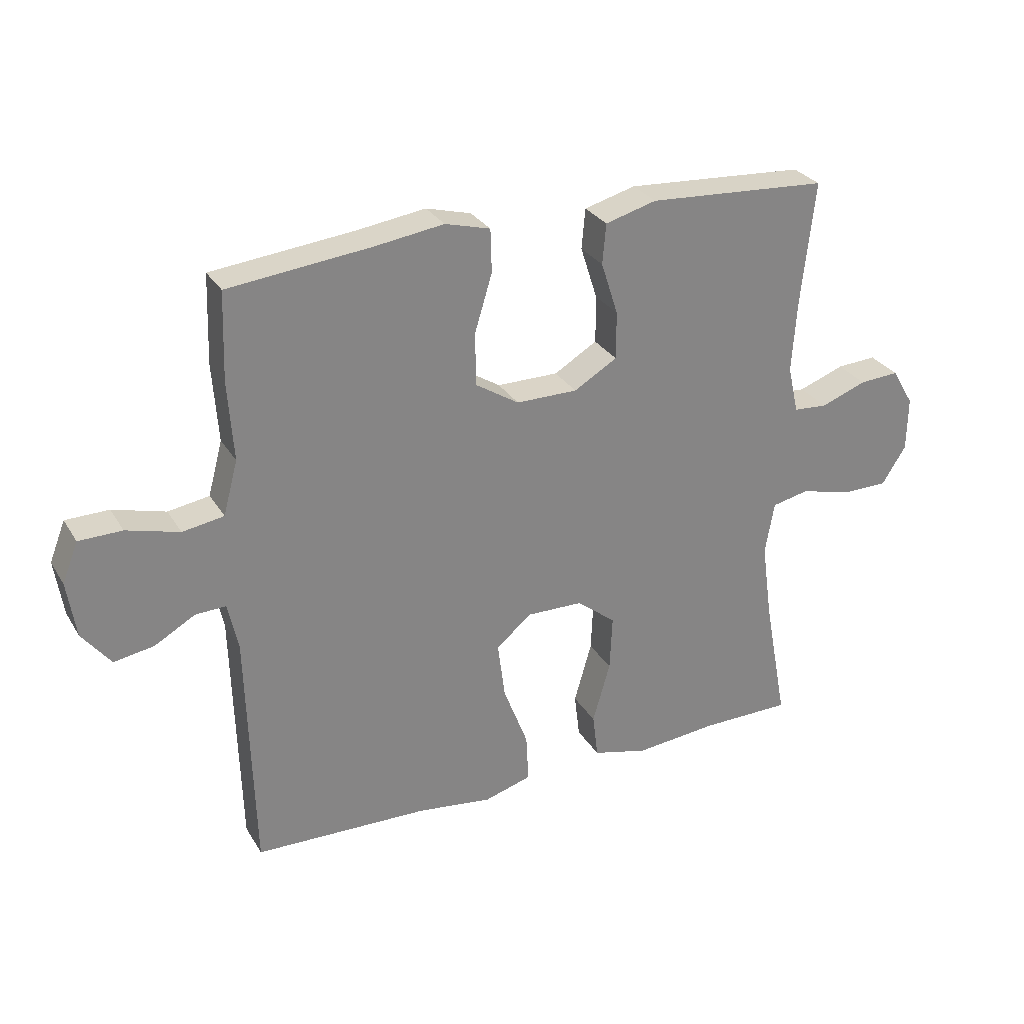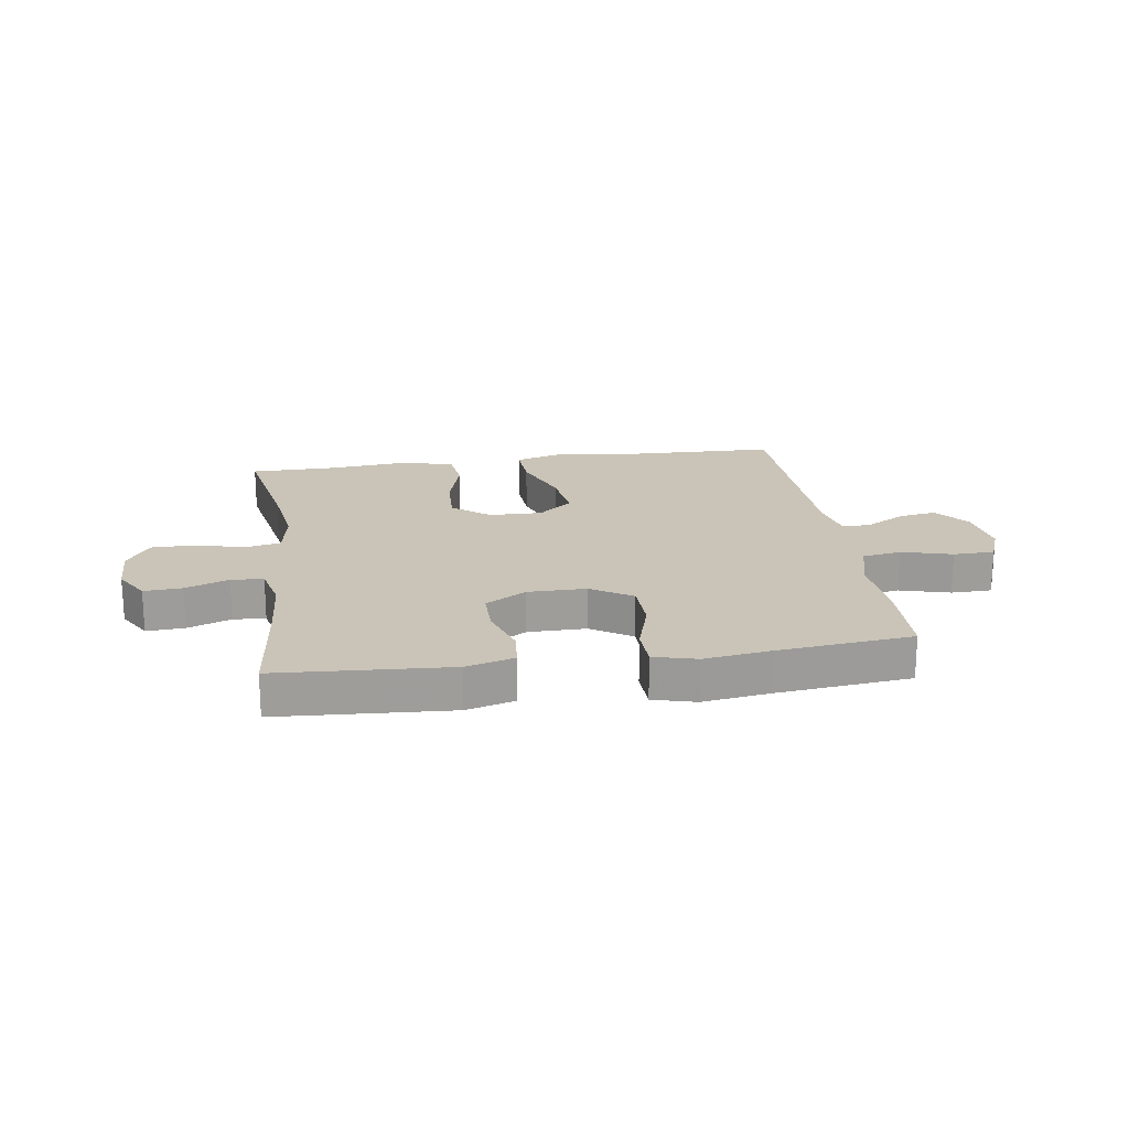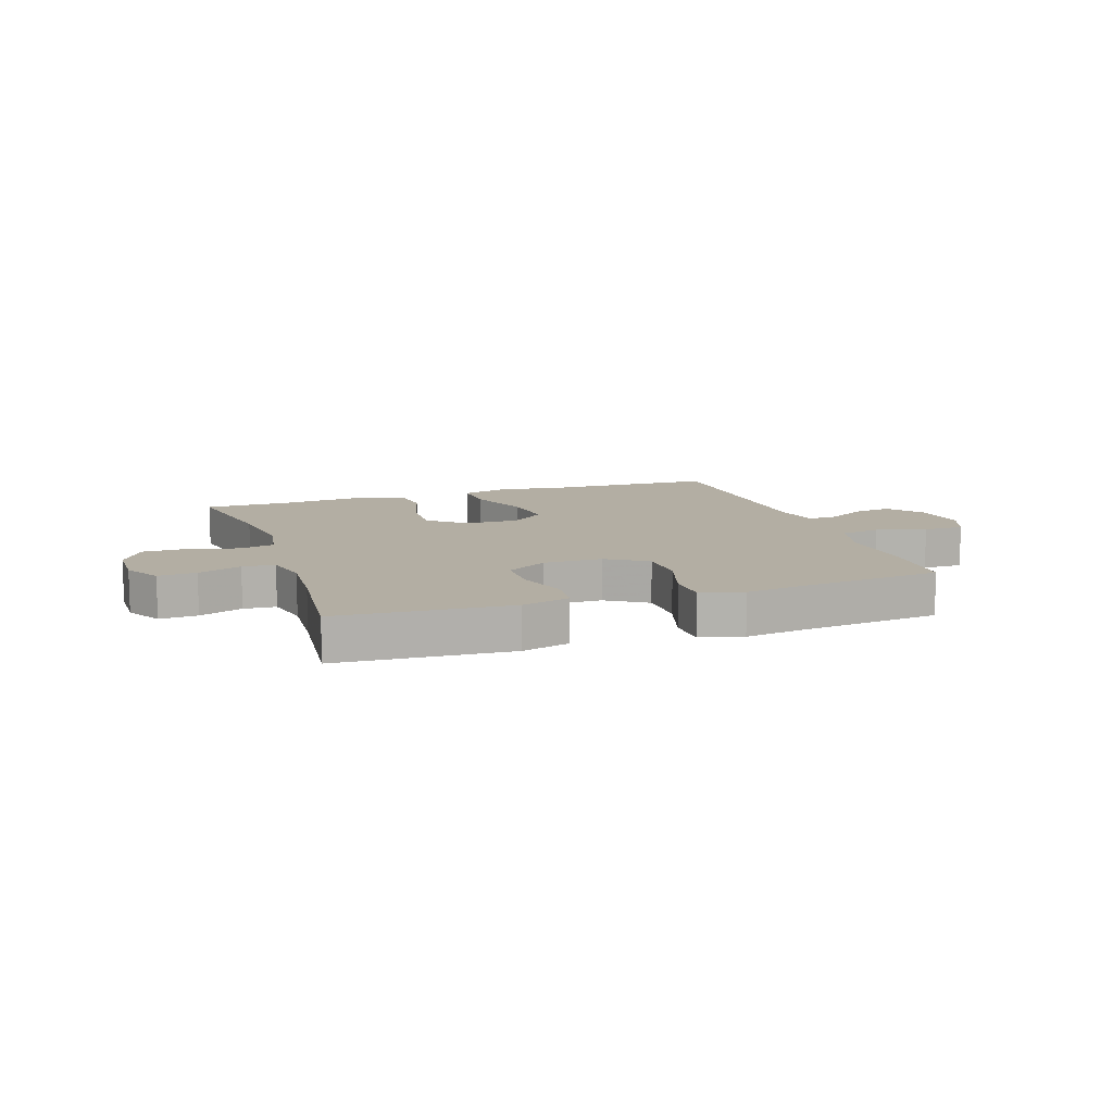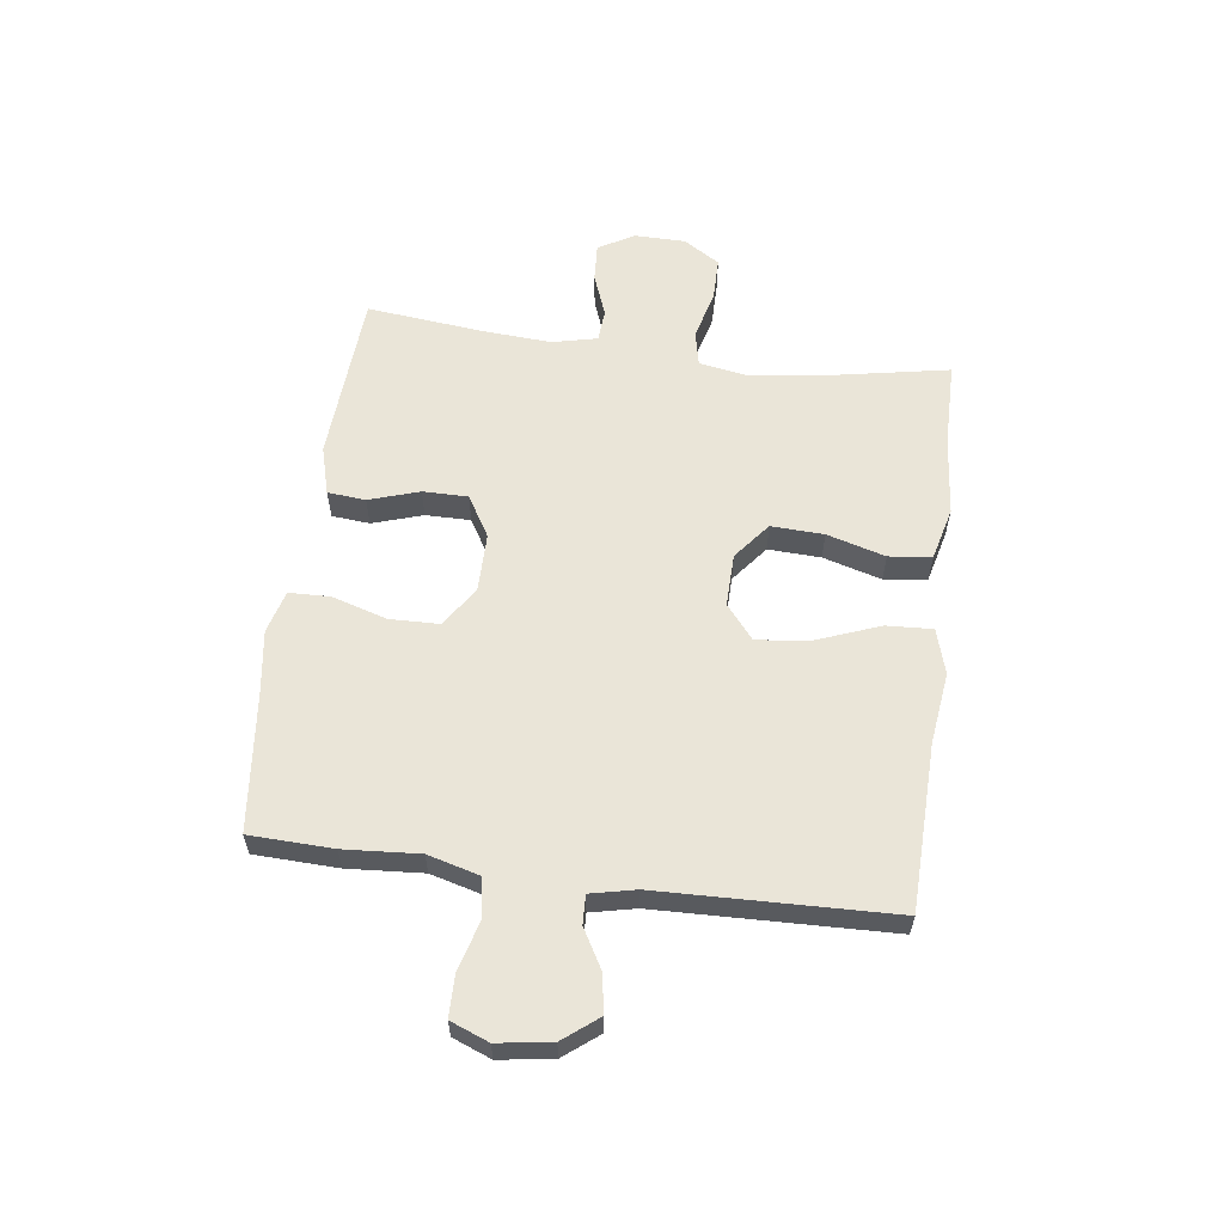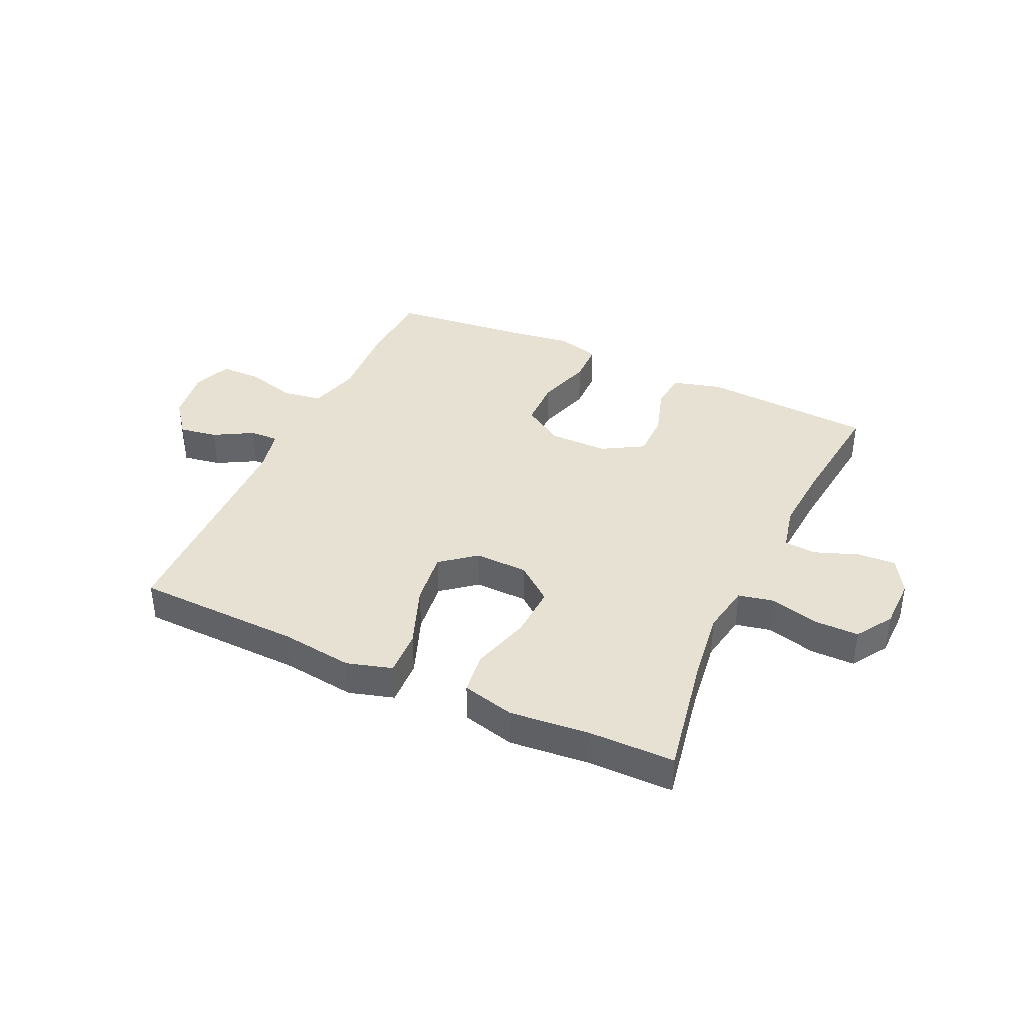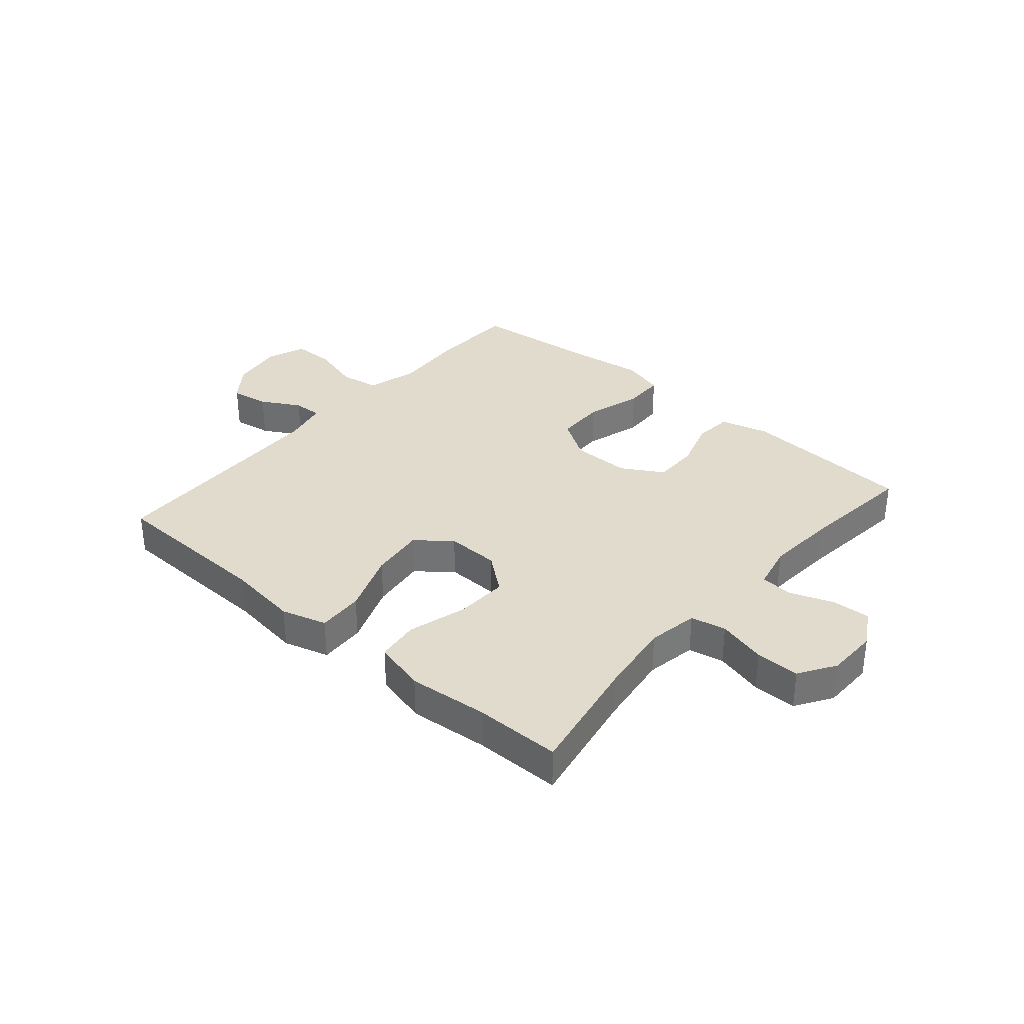
<metadata>
{"format":"obj","ext":"obj","renderer":"f3d","projection":"perspective","resolution":1024,"background":"white","views":[{"elev":28.9,"azim":154.4,"up":"+Z"},{"elev":20.0,"azim":-8.4,"up":"+Y"},{"elev":11.0,"azim":-18.7,"up":"+Y"},{"elev":59.2,"azim":97.5,"up":"+Y"},{"elev":38.7,"azim":-155.0,"up":"+Y"},{"elev":33.9,"azim":-139.1,"up":"+Y"}]}
</metadata>
<code>
v -0.5 0.07 0.5
v -0.329 0.07 0.511
v -0.202 0.07 0.519
v -0.118 0.07 0.496
v -0.112 0.07 0.43
v -0.14 0.07 0.343
v -0.14 0.07 0.265
v -0.069 0.07 0.223
v 0.032 0.07 0.223
v 0.103 0.07 0.268
v 0.105 0.07 0.354
v 0.076 0.07 0.45
v 0.078 0.07 0.521
v 0.152 0.07 0.541
v 0.266 0.07 0.525
v 0.5 0.07 0.5
v 0.505 0.07 0.356
v 0.496 0.07 0.226
v 0.52 0.07 0.137
v 0.588 0.07 0.126
v 0.675 0.07 0.15
v 0.746 0.07 0.149
v 0.772 0.07 0.083
v 0.758 0.07 -0.01
v 0.711 0.07 -0.07
v 0.645 0.07 -0.059
v 0.578 0.07 -0.021
v 0.528 0.07 -0.019
v 0.511 0.07 -0.097
v 0.5 0.07 -0.5
v 0.213 0.07 -0.508
v 0.089 0.07 -0.524
v 0.011 0.07 -0.501
v 0.015 0.07 -0.421
v 0.056 0.07 -0.314
v 0.068 0.07 -0.22
v 0.009 0.07 -0.172
v -0.083 0.07 -0.174
v -0.147 0.07 -0.225
v -0.143 0.07 -0.316
v -0.114 0.07 -0.417
v -0.123 0.07 -0.491
v -0.214 0.07 -0.514
v -0.351 0.07 -0.501
v -0.5 0.07 -0.5
v -0.461 0.07 -0.292
v -0.443 0.07 -0.163
v -0.458 0.07 -0.076
v -0.519 0.07 -0.063
v -0.604 0.07 -0.085
v -0.68 0.07 -0.085
v -0.72 0.07 -0.022
v -0.721 0.07 0.067
v -0.685 0.07 0.128
v -0.619 0.07 0.124
v -0.544 0.07 0.096
v -0.488 0.07 0.1
v -0.47 0.07 0.178
v -0.478 0.07 0.297
v -0.5 0 0.5
v -0.329 0 0.511
v -0.202 0 0.519
v -0.118 0 0.496
v -0.112 0 0.43
v -0.14 0 0.343
v -0.14 0 0.265
v -0.069 0 0.223
v 0.032 0 0.223
v 0.103 0 0.268
v 0.105 0 0.354
v 0.076 0 0.45
v 0.078 0 0.521
v 0.152 0 0.541
v 0.266 0 0.525
v 0.5 0 0.5
v 0.505 0 0.356
v 0.496 0 0.226
v 0.52 0 0.137
v 0.588 0 0.126
v 0.675 0 0.15
v 0.746 0 0.149
v 0.772 0 0.083
v 0.758 0 -0.01
v 0.711 0 -0.07
v 0.645 0 -0.059
v 0.578 0 -0.021
v 0.528 0 -0.019
v 0.511 0 -0.097
v 0.5 0 -0.5
v 0.213 0 -0.508
v 0.089 0 -0.524
v 0.011 0 -0.501
v 0.015 0 -0.421
v 0.056 0 -0.314
v 0.068 0 -0.22
v 0.009 0 -0.172
v -0.083 0 -0.174
v -0.147 0 -0.225
v -0.143 0 -0.316
v -0.114 0 -0.417
v -0.123 0 -0.491
v -0.214 0 -0.514
v -0.351 0 -0.501
v -0.5 0 -0.5
v -0.461 0 -0.292
v -0.443 0 -0.163
v -0.458 0 -0.076
v -0.519 0 -0.063
v -0.604 0 -0.085
v -0.68 0 -0.085
v -0.72 0 -0.022
v -0.721 0 0.067
v -0.685 0 0.128
v -0.619 0 0.124
v -0.544 0 0.096
v -0.488 0 0.1
v -0.47 0 0.178
v -0.478 0 0.297
f 53 54 55 56
f 53 56 57
f 52 53 57
f 49 50 51 52
f 49 52 57
f 48 49 57 58
f 44 45 46
f 44 46 47
f 40 41 42 43
f 39 40 43 44
f 32 33 34 35
f 31 32 35 36
f 29 30 31 36
f 28 29 36 37
f 24 25 26 27
f 24 27 28
f 23 24 28
f 20 21 22 23
f 19 20 23 28
f 18 19 28 37
f 15 16 17 18
f 11 12 13 14
f 10 11 14 15
f 3 4 5 6
f 3 6 7
f 59 1 2 3
f 58 59 3 7
f 39 44 47 48
f 38 39 48 58
f 10 15 18 37
f 9 10 37 38
f 8 9 38 58
f 7 8 58
f 115 114 113 112
f 116 115 112
f 116 112 111
f 111 110 109 108
f 116 111 108
f 117 116 108 107
f 105 104 103
f 106 105 103
f 102 101 100 99
f 103 102 99 98
f 94 93 92 91
f 95 94 91 90
f 95 90 89 88
f 96 95 88 87
f 86 85 84 83
f 87 86 83
f 87 83 82
f 82 81 80 79
f 87 82 79 78
f 96 87 78 77
f 77 76 75 74
f 73 72 71 70
f 74 73 70 69
f 65 64 63 62
f 66 65 62
f 62 61 60 118
f 66 62 118 117
f 107 106 103 98
f 117 107 98 97
f 96 77 74 69
f 97 96 69 68
f 117 97 68 67
f 117 67 66
f 1 60 61 2
f 2 61 62 3
f 3 62 63 4
f 4 63 64 5
f 5 64 65 6
f 6 65 66 7
f 7 66 67 8
f 8 67 68 9
f 9 68 69 10
f 10 69 70 11
f 11 70 71 12
f 12 71 72 13
f 13 72 73 14
f 14 73 74 15
f 15 74 75 16
f 16 75 76 17
f 17 76 77 18
f 18 77 78 19
f 19 78 79 20
f 20 79 80 21
f 21 80 81 22
f 22 81 82 23
f 23 82 83 24
f 24 83 84 25
f 25 84 85 26
f 26 85 86 27
f 27 86 87 28
f 28 87 88 29
f 29 88 89 30
f 30 89 90 31
f 31 90 91 32
f 32 91 92 33
f 33 92 93 34
f 34 93 94 35
f 35 94 95 36
f 36 95 96 37
f 37 96 97 38
f 38 97 98 39
f 39 98 99 40
f 40 99 100 41
f 41 100 101 42
f 42 101 102 43
f 43 102 103 44
f 44 103 104 45
f 45 104 105 46
f 46 105 106 47
f 47 106 107 48
f 48 107 108 49
f 49 108 109 50
f 50 109 110 51
f 51 110 111 52
f 52 111 112 53
f 53 112 113 54
f 54 113 114 55
f 55 114 115 56
f 56 115 116 57
f 57 116 117 58
f 58 117 118 59
f 59 118 60 1

</code>
